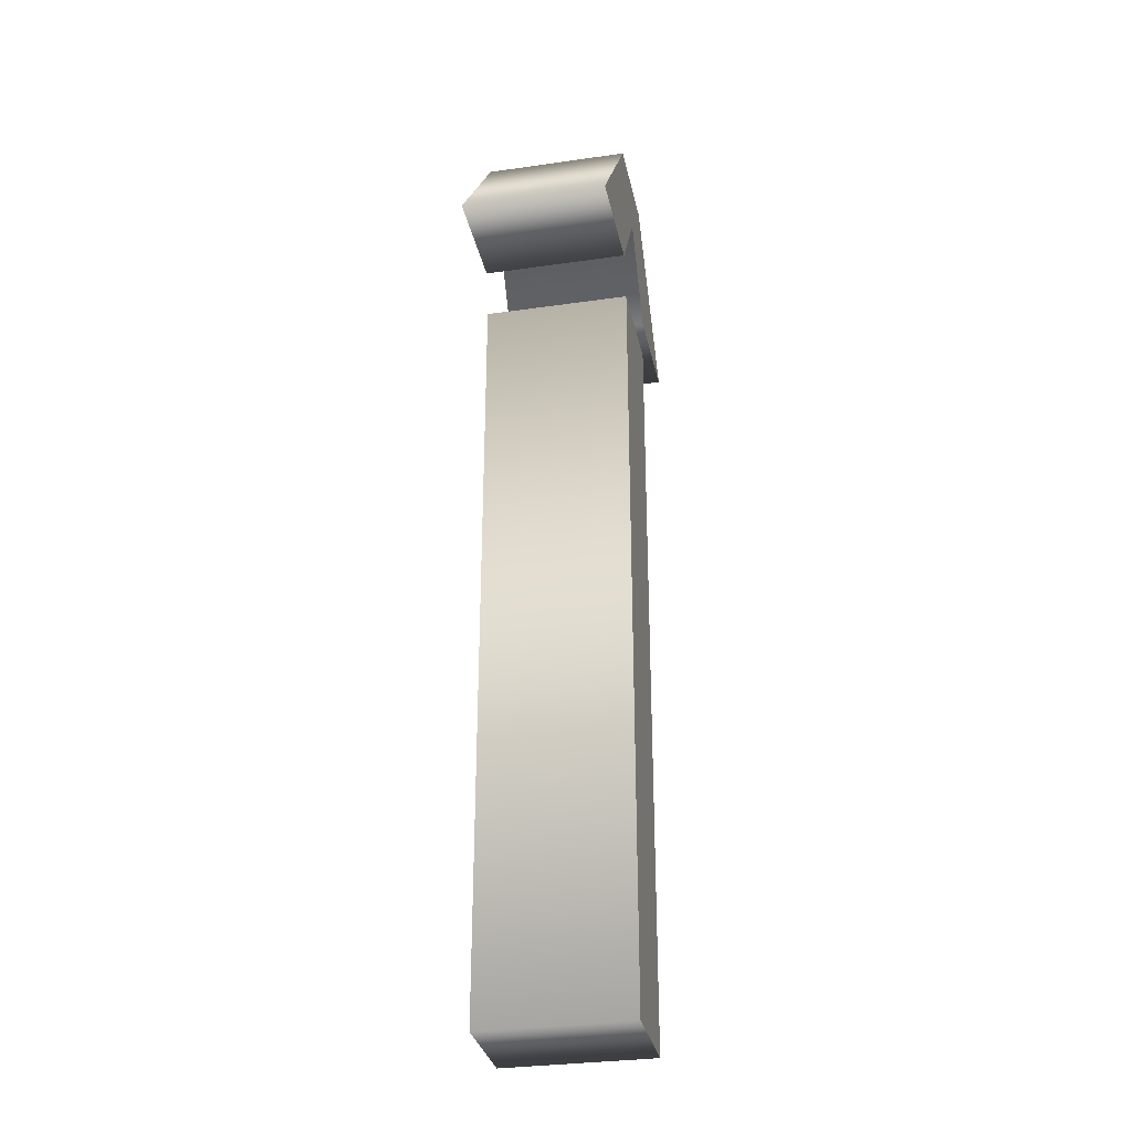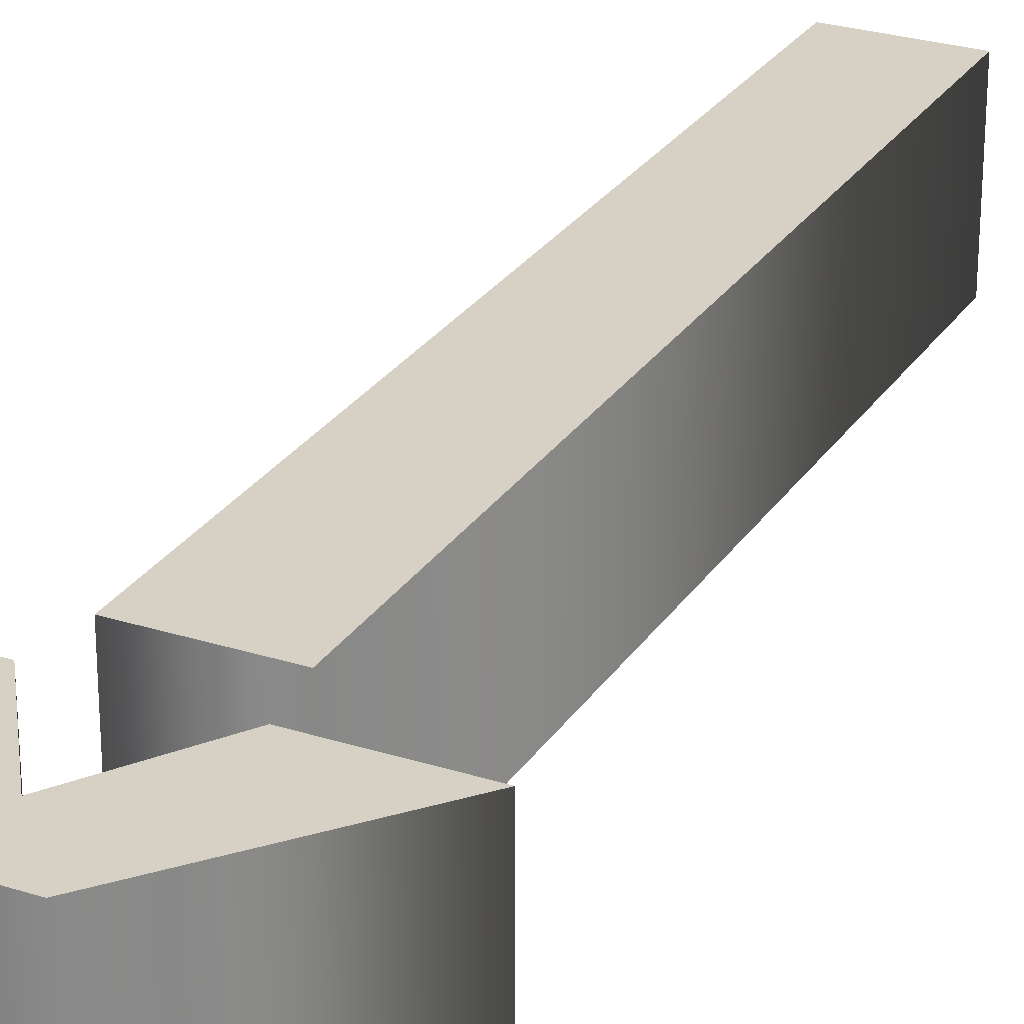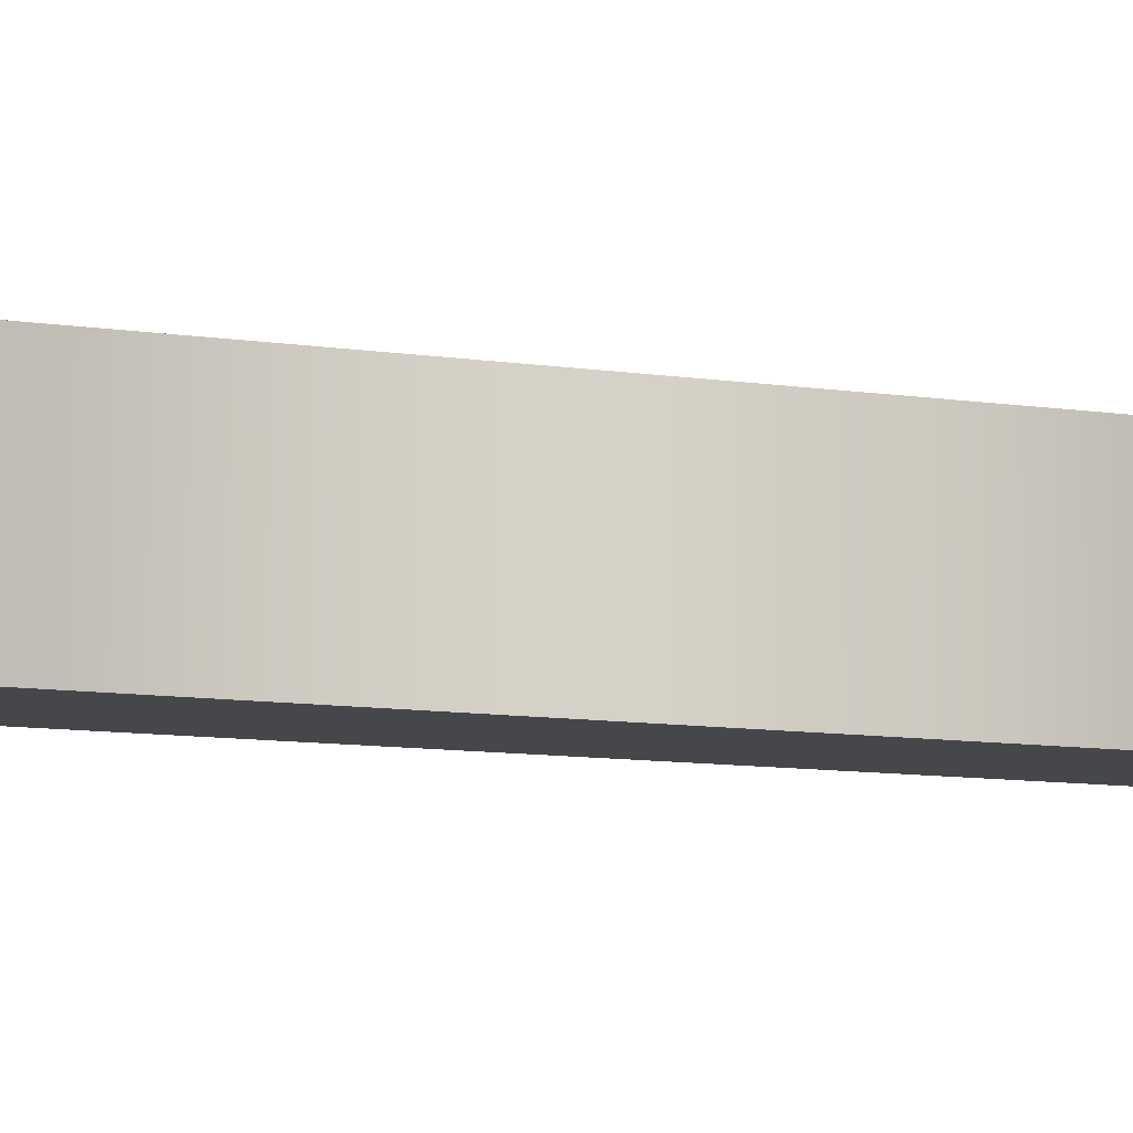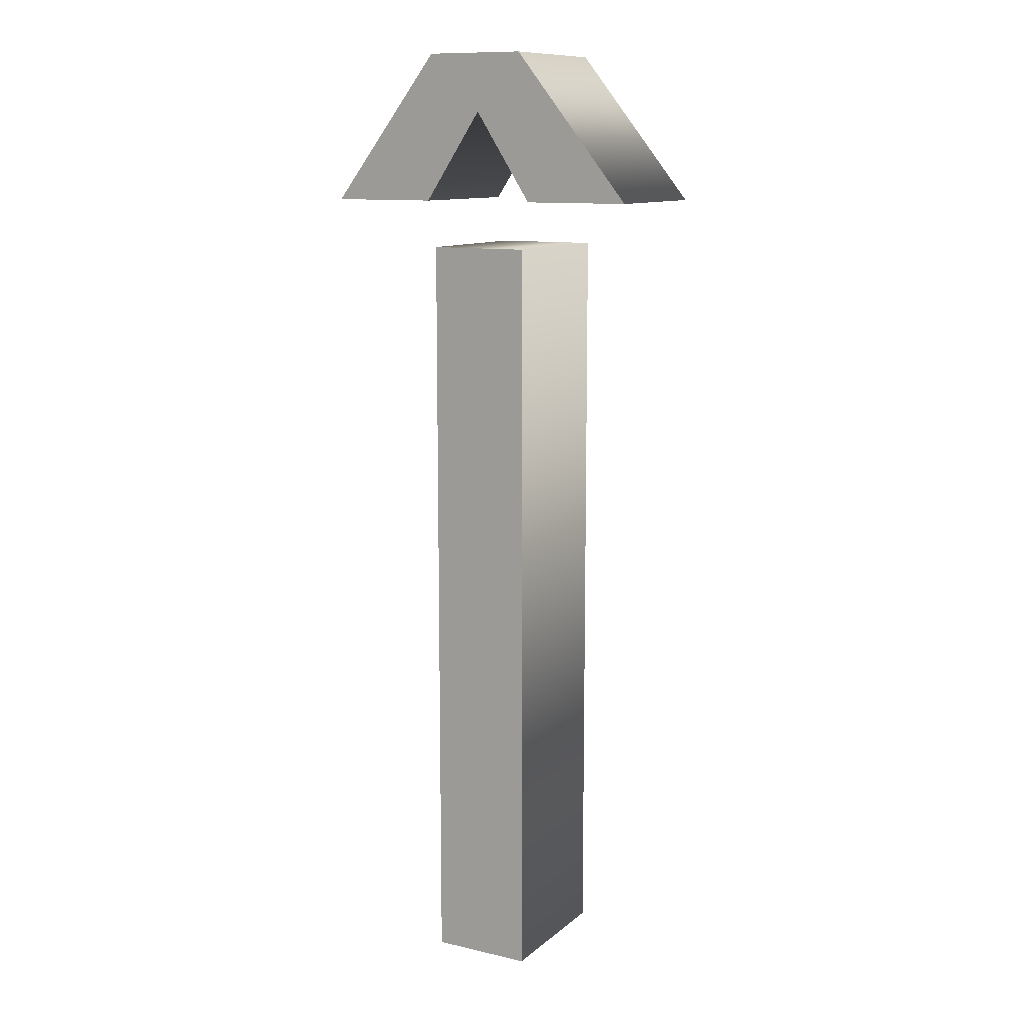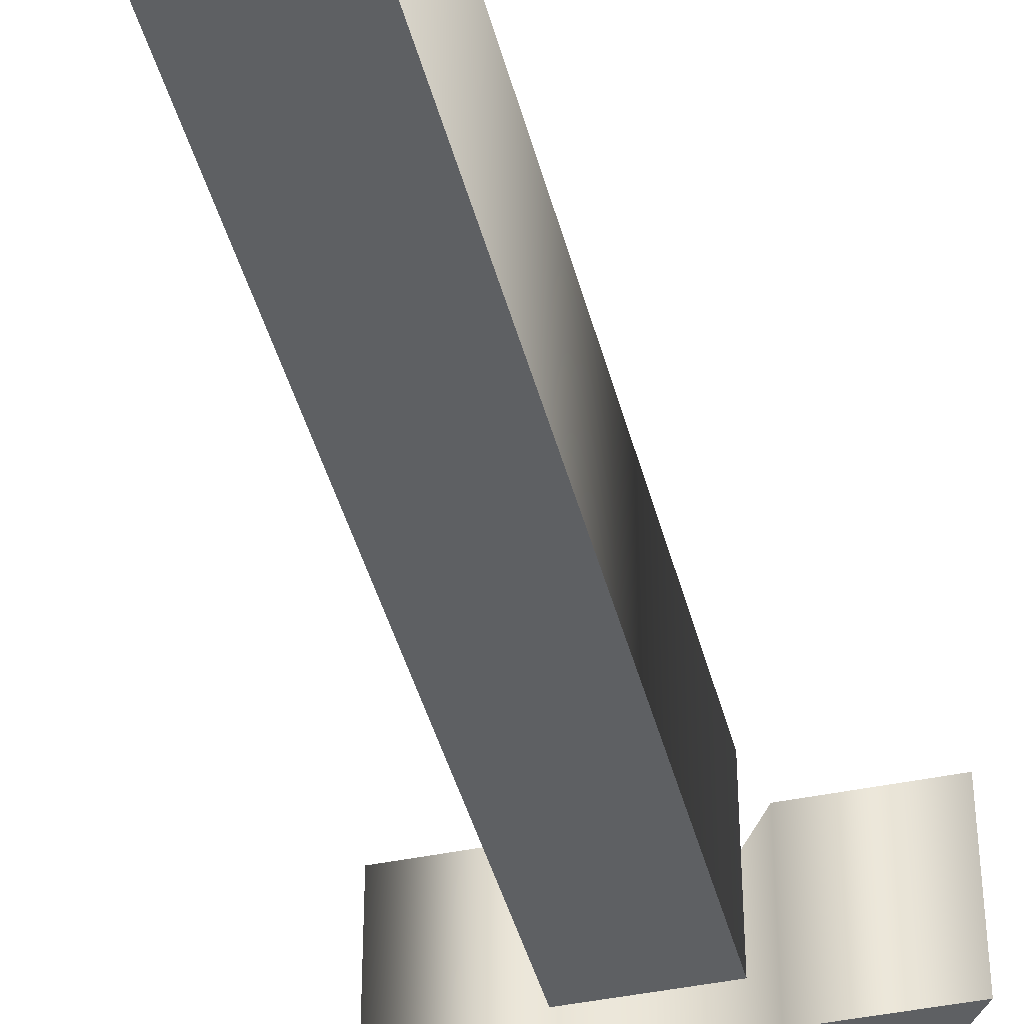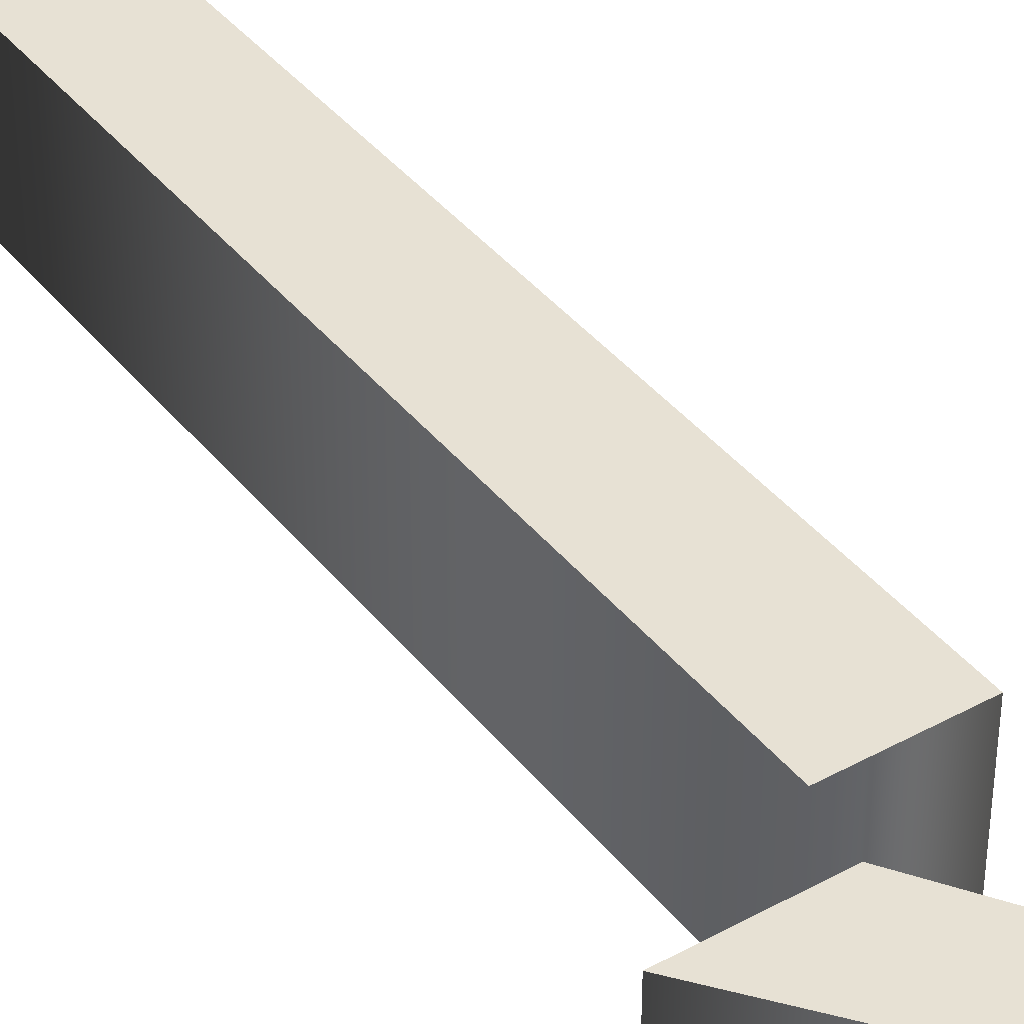
<metadata>
{"format":"obj","ext":"obj","renderer":"f3d","projection":"perspective","resolution":1024,"background":"white","views":[{"elev":-31.5,"azim":101.5,"up":"+Y"},{"elev":27.0,"azim":-153.8,"up":"+Z"},{"elev":-10.4,"azim":-110.7,"up":"+Z"},{"elev":11.4,"azim":-150.9,"up":"+Y"},{"elev":-42.3,"azim":14.1,"up":"+Z"},{"elev":39.4,"azim":145.8,"up":"+Z"}]}
</metadata>
<code>
o Text_Text.041
v -0.03597 0.1 -0.05
v 0.03347 0.1 -0.05
v 0.03347 0.6247 -0.05
v -0.03597 0.6247 -0.05
v -0.04027 0.6569 -0.05
v -0.000895 0.7178 -0.05
v 0.03955 0.6569 -0.05
v 0.1133 0.6569 -0.05
v 0.03597 0.7571 -0.05
v -0.03275 0.7571 -0.05
v -0.1133 0.6569 -0.05
v -0.03597 0.1 0.05
v 0.03347 0.1 0.05
v 0.03347 0.6247 0.05
v -0.03597 0.6247 0.05
v -0.04027 0.6569 0.05
v -0.000895 0.7178 0.05
v 0.03955 0.6569 0.05
v 0.1133 0.6569 0.05
v 0.03597 0.7571 0.05
v -0.03275 0.7571 0.05
v -0.1133 0.6569 0.05
v -0.03597 0.1 0.05
v -0.03597 0.1 -0.05
v 0.03347 0.1 0.05
v 0.03347 0.1 -0.05
v 0.03347 0.6247 0.05
v 0.03347 0.6247 -0.05
v -0.03597 0.6247 0.05
v -0.03597 0.6247 -0.05
v -0.04027 0.6569 0.05
v -0.04027 0.6569 -0.05
v -0.000895 0.7178 0.05
v -0.000895 0.7178 -0.05
v 0.03955 0.6569 0.05
v 0.03955 0.6569 -0.05
v 0.1133 0.6569 0.05
v 0.1133 0.6569 -0.05
v 0.03597 0.7571 0.05
v 0.03597 0.7571 -0.05
v -0.03275 0.7571 0.05
v -0.03275 0.7571 -0.05
v -0.1133 0.6569 0.05
v -0.1133 0.6569 -0.05
f 8 10 9
f 8 6 10
f 6 11 10
f 8 7 6
f 5 11 6
f 2 4 3
f 2 1 4
f 21 19 20
f 17 19 21
f 22 17 21
f 18 19 17
f 22 16 17
f 15 13 14
f 12 13 15
f 24 26 25 23
f 26 28 27 25
f 28 30 29 27
f 30 24 23 29
f 32 34 33 31
f 34 36 35 33
f 36 38 37 35
f 38 40 39 37
f 40 42 41 39
f 42 44 43 41
f 44 32 31 43

</code>
